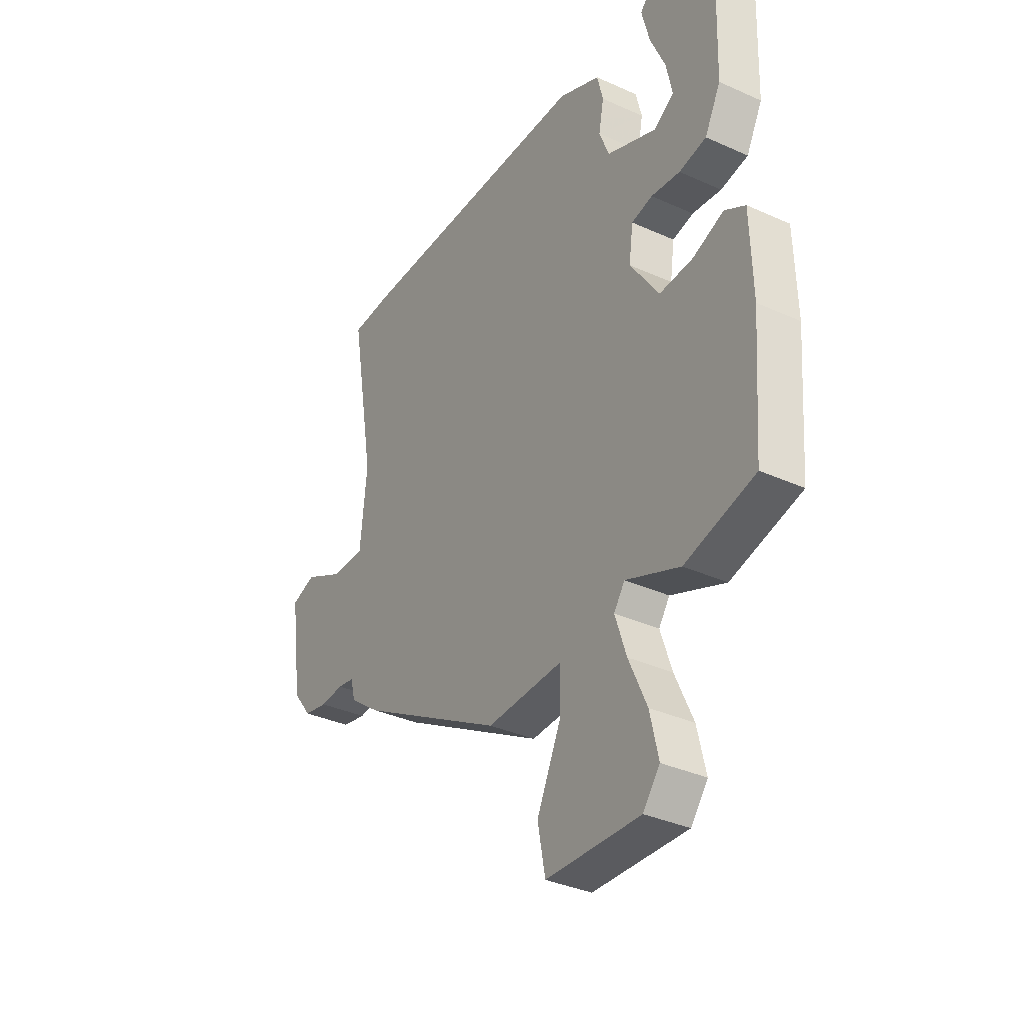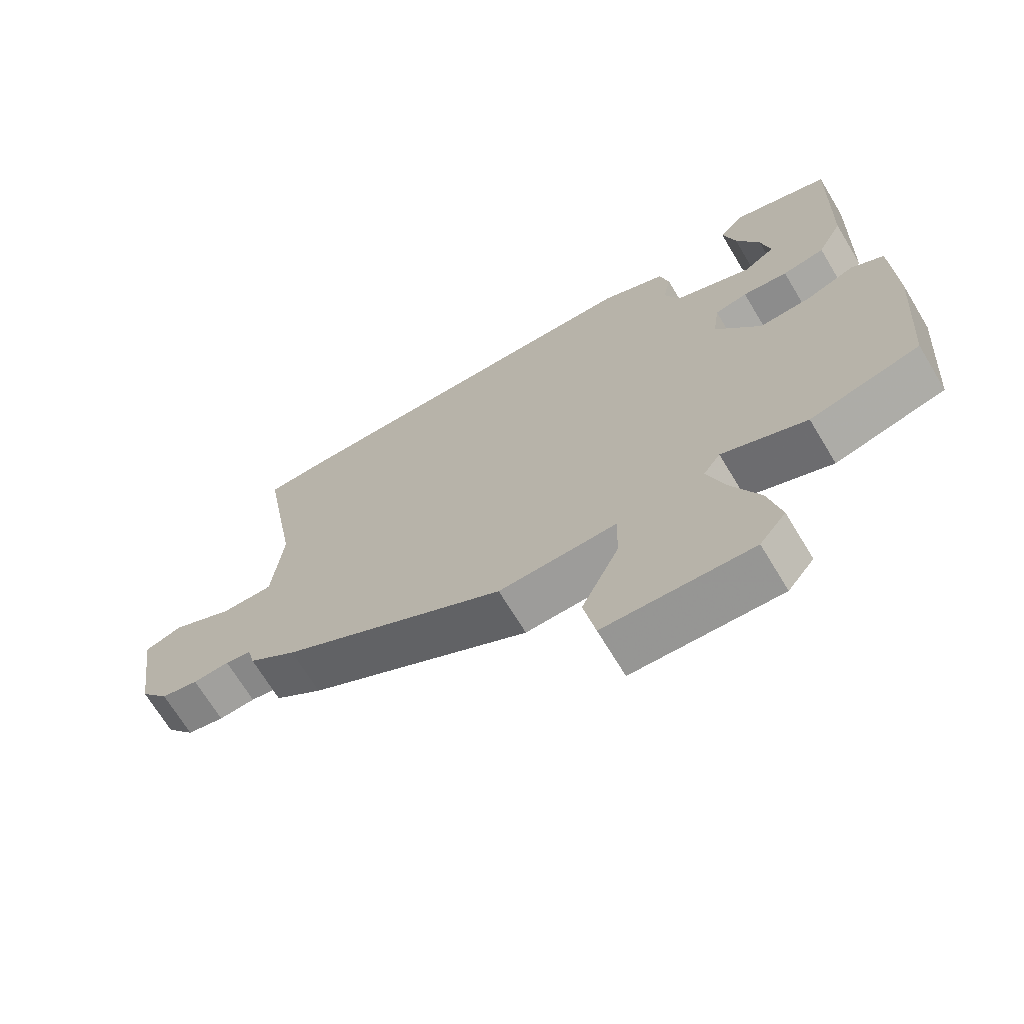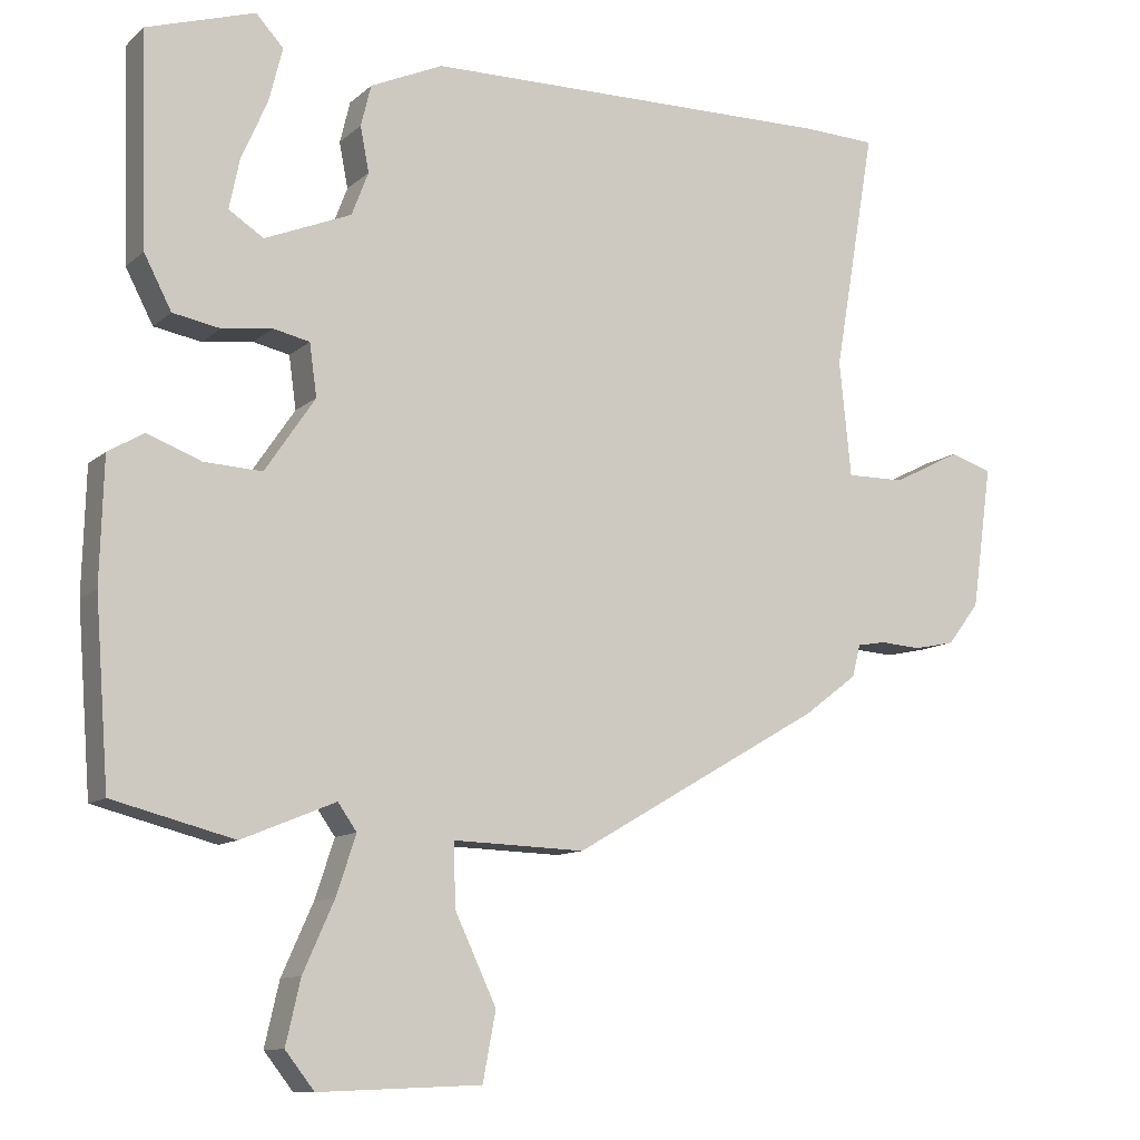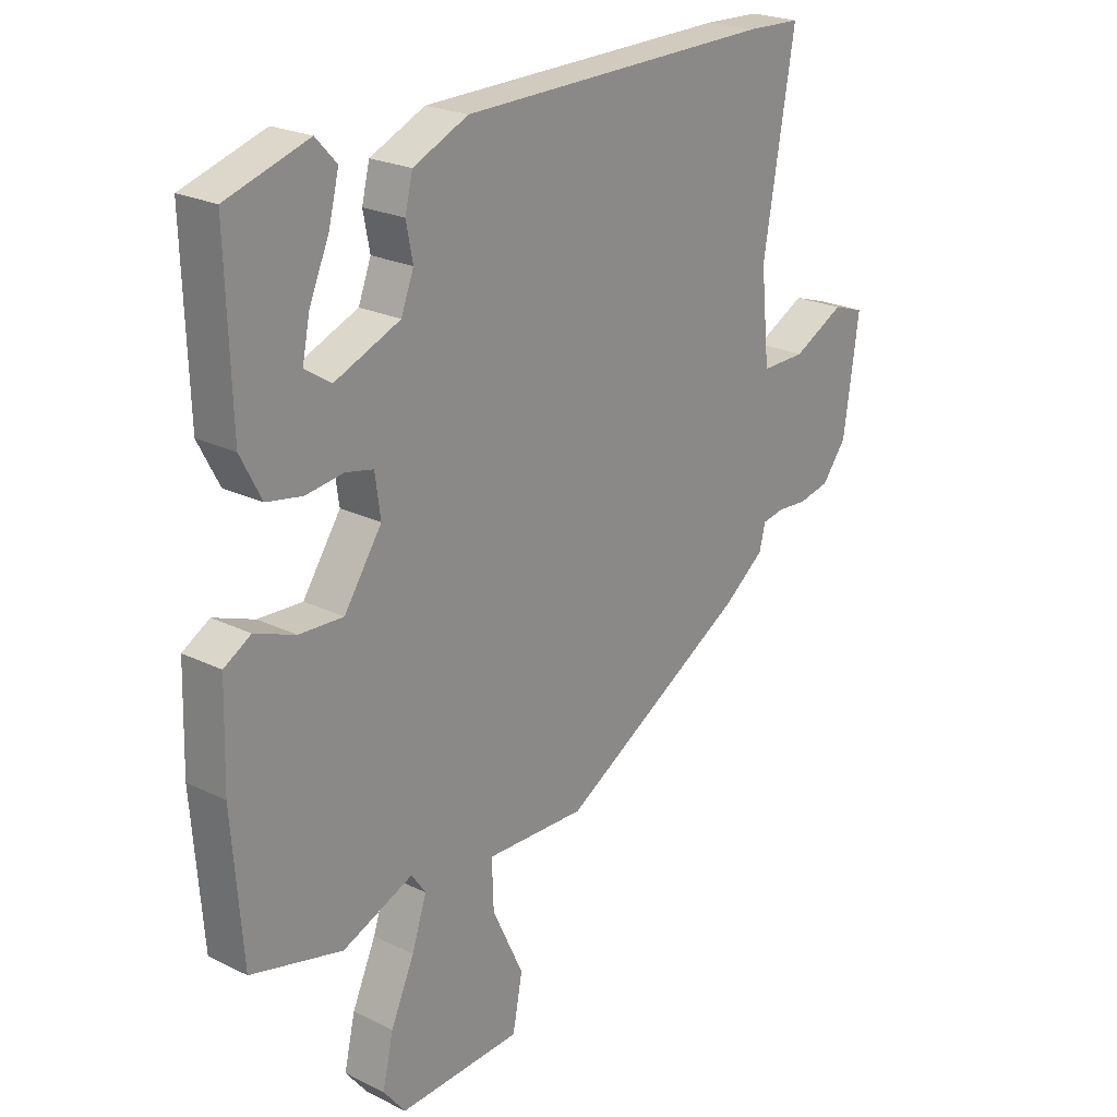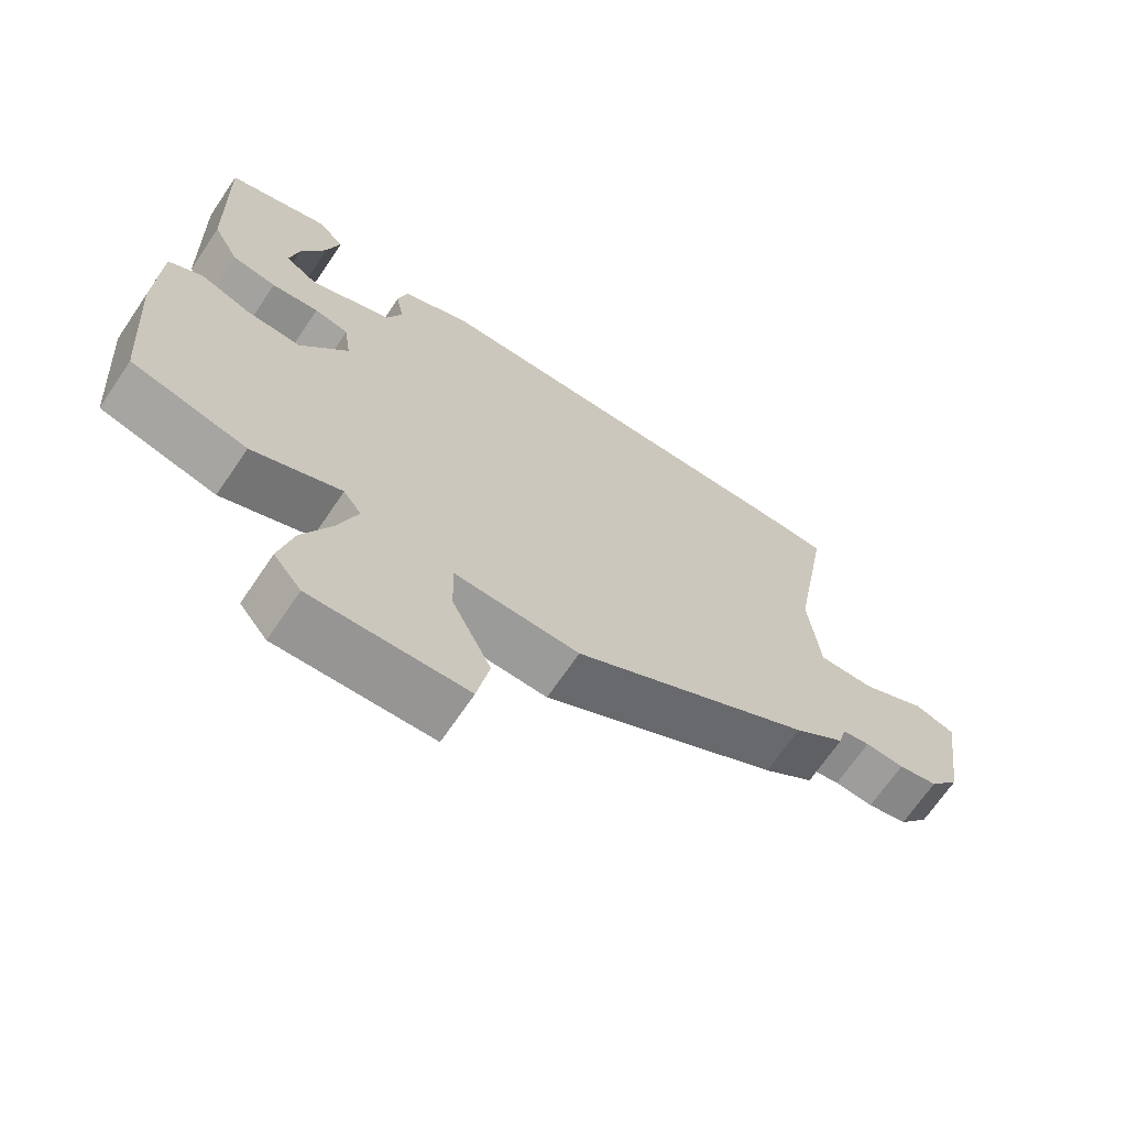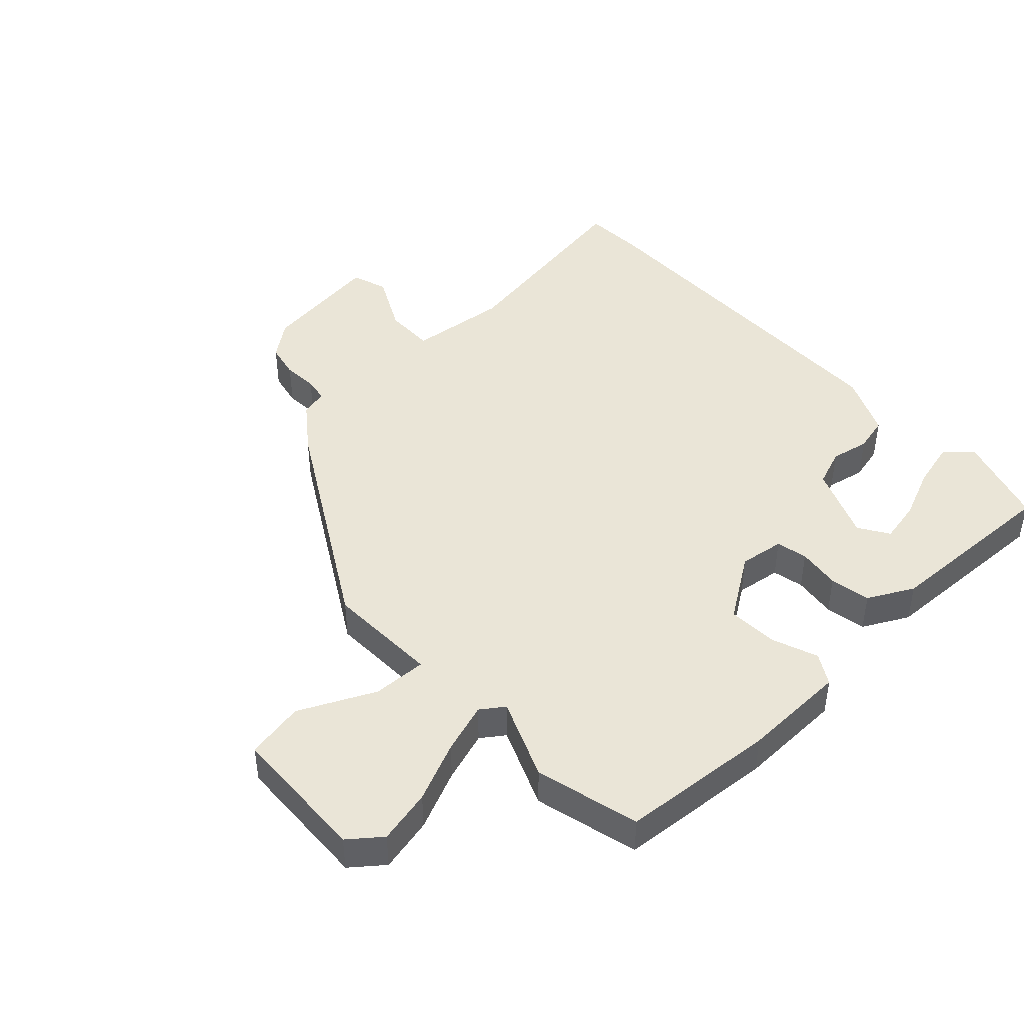
<metadata>
{"format":"obj","ext":"obj","renderer":"f3d","projection":"perspective","resolution":1024,"background":"white","views":[{"elev":-35.2,"azim":-121.0,"up":"+Z"},{"elev":-69.1,"azim":-148.9,"up":"+Z"},{"elev":-10.8,"azim":-27.4,"up":"+Z"},{"elev":23.1,"azim":-50.2,"up":"+Z"},{"elev":-68.7,"azim":-34.1,"up":"+Z"},{"elev":44.4,"azim":-132.8,"up":"+Y"}]}
</metadata>
<code>
v 0.493 0.07 0.5
v 0.593 0.07 0.496
v 0.536 0.07 0.163
v 0.552 0.07 0.004
v 0.633 0.07 0.005
v 0.727 0.07 0.053
v 0.785 0.07 0.034
v 0.757 0.07 -0.163
v 0.713 0.07 -0.22
v 0.656 0.07 -0.232
v 0.6 0.07 -0.228
v 0.56 0.07 -0.235
v 0.549 0.07 -0.279
v 0.475 0.07 -0.335
v 0.129 0.07 -0.535
v -0.053 0.07 -0.529
v -0.05 0.07 -0.616
v 0.007 0.07 -0.737
v -0.011 0.07 -0.831
v -0.235 0.07 -0.84
v -0.275 0.07 -0.789
v -0.255 0.07 -0.702
v -0.212 0.07 -0.606
v -0.185 0.07 -0.525
v -0.211 0.07 -0.488
v -0.34 0.07 -0.541
v -0.507 0.07 -0.498
v -0.526 0.07 -0.248
v -0.521 0.07 -0.079
v -0.472 0.07 -0.05
v -0.398 0.07 -0.078
v -0.318 0.07 -0.082
v -0.249 0.07 0.02
v -0.259 0.07 0.092
v -0.309 0.07 0.103
v -0.378 0.07 0.094
v -0.443 0.07 0.106
v -0.481 0.07 0.179
v -0.49 0.07 0.47
v -0.341 0.07 0.517
v -0.303 0.07 0.476
v -0.322 0.07 0.401
v -0.358 0.07 0.318
v -0.372 0.07 0.25
v -0.324 0.07 0.219
v -0.205 0.07 0.268
v -0.182 0.07 0.328
v -0.194 0.07 0.39
v -0.18 0.07 0.447
v -0.08 0.07 0.492
v 0.493 0 0.5
v 0.593 0 0.496
v 0.536 0 0.163
v 0.552 0 0.004
v 0.633 0 0.005
v 0.727 0 0.053
v 0.785 0 0.034
v 0.757 0 -0.163
v 0.713 0 -0.22
v 0.656 0 -0.232
v 0.6 0 -0.228
v 0.56 0 -0.235
v 0.549 0 -0.279
v 0.475 0 -0.335
v 0.129 0 -0.535
v -0.053 0 -0.529
v -0.05 0 -0.616
v 0.007 0 -0.737
v -0.011 0 -0.831
v -0.235 0 -0.84
v -0.275 0 -0.789
v -0.255 0 -0.702
v -0.212 0 -0.606
v -0.185 0 -0.525
v -0.211 0 -0.488
v -0.34 0 -0.541
v -0.507 0 -0.498
v -0.526 0 -0.248
v -0.521 0 -0.079
v -0.472 0 -0.05
v -0.398 0 -0.078
v -0.318 0 -0.082
v -0.249 0 0.02
v -0.259 0 0.092
v -0.309 0 0.103
v -0.378 0 0.094
v -0.443 0 0.106
v -0.481 0 0.179
v -0.49 0 0.47
v -0.341 0 0.517
v -0.303 0 0.476
v -0.322 0 0.401
v -0.358 0 0.318
v -0.372 0 0.25
v -0.324 0 0.219
v -0.205 0 0.268
v -0.182 0 0.328
v -0.194 0 0.39
v -0.18 0 0.447
v -0.08 0 0.492
f 47 48 49 50
f 46 47 50 1
f 45 46 1 2
f 40 41 42 43
f 40 43 44
f 39 40 44
f 38 39 44
f 35 36 37 38
f 34 35 38 44
f 28 29 30 31
f 28 31 32
f 25 26 27 28
f 25 28 32
f 24 25 32 33
f 20 21 22 23
f 20 23 24
f 17 18 19 20
f 16 17 20 24
f 13 14 15 16
f 12 13 16 24
f 8 9 10 11
f 8 11 12
f 5 6 7 8
f 4 5 8 12
f 3 4 12 24
f 45 2 3
f 34 44 45
f 34 45 3
f 33 34 3
f 3 24 33
f 100 99 98 97
f 51 100 97 96
f 52 51 96 95
f 93 92 91 90
f 94 93 90
f 94 90 89
f 94 89 88
f 88 87 86 85
f 94 88 85 84
f 81 80 79 78
f 82 81 78
f 78 77 76 75
f 82 78 75
f 83 82 75 74
f 73 72 71 70
f 74 73 70
f 70 69 68 67
f 74 70 67 66
f 66 65 64 63
f 74 66 63 62
f 61 60 59 58
f 62 61 58
f 58 57 56 55
f 62 58 55 54
f 74 62 54 53
f 53 52 95
f 95 94 84
f 53 95 84
f 53 84 83
f 83 74 53
f 1 51 52 2
f 2 52 53 3
f 3 53 54 4
f 4 54 55 5
f 5 55 56 6
f 6 56 57 7
f 7 57 58 8
f 8 58 59 9
f 9 59 60 10
f 10 60 61 11
f 11 61 62 12
f 12 62 63 13
f 13 63 64 14
f 14 64 65 15
f 15 65 66 16
f 16 66 67 17
f 17 67 68 18
f 18 68 69 19
f 19 69 70 20
f 20 70 71 21
f 21 71 72 22
f 22 72 73 23
f 23 73 74 24
f 24 74 75 25
f 25 75 76 26
f 26 76 77 27
f 27 77 78 28
f 28 78 79 29
f 29 79 80 30
f 30 80 81 31
f 31 81 82 32
f 32 82 83 33
f 33 83 84 34
f 34 84 85 35
f 35 85 86 36
f 36 86 87 37
f 37 87 88 38
f 38 88 89 39
f 39 89 90 40
f 40 90 91 41
f 41 91 92 42
f 42 92 93 43
f 43 93 94 44
f 44 94 95 45
f 45 95 96 46
f 46 96 97 47
f 47 97 98 48
f 48 98 99 49
f 49 99 100 50
f 50 100 51 1

</code>
